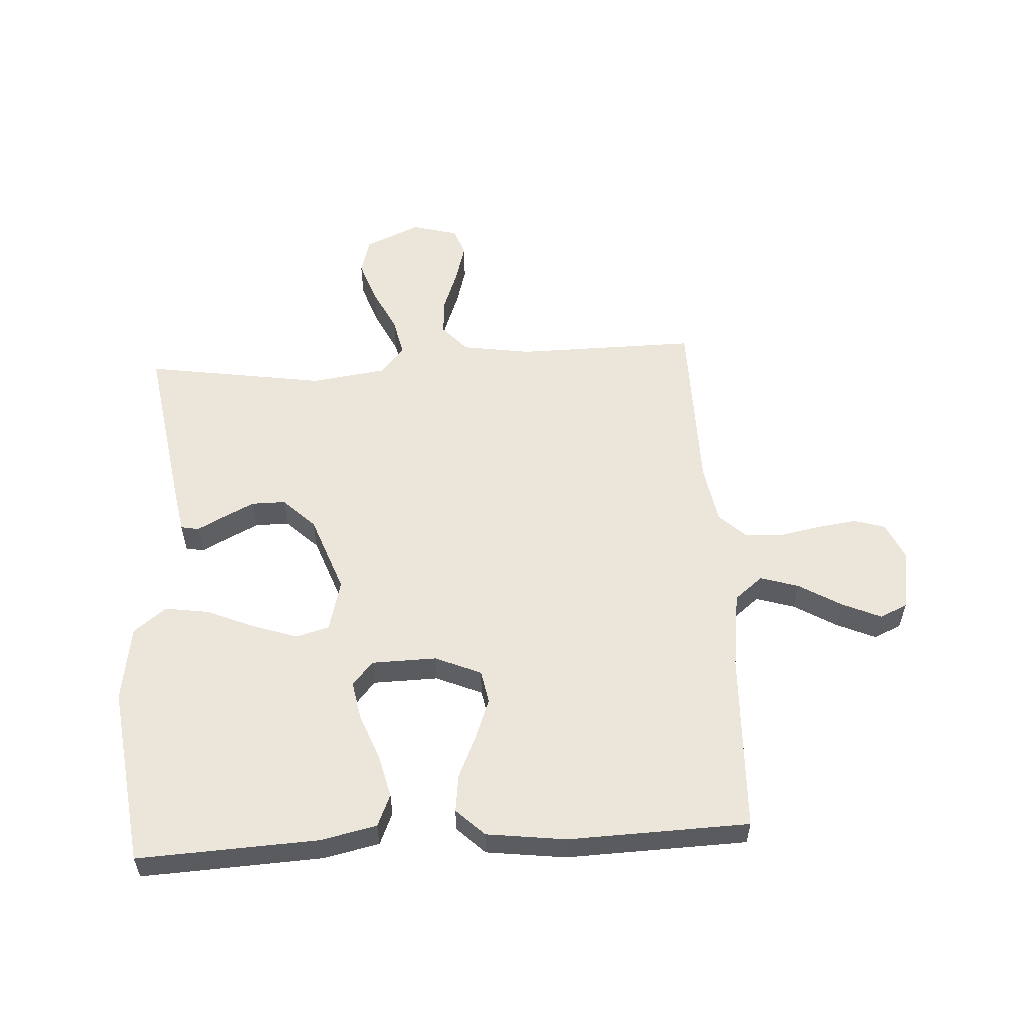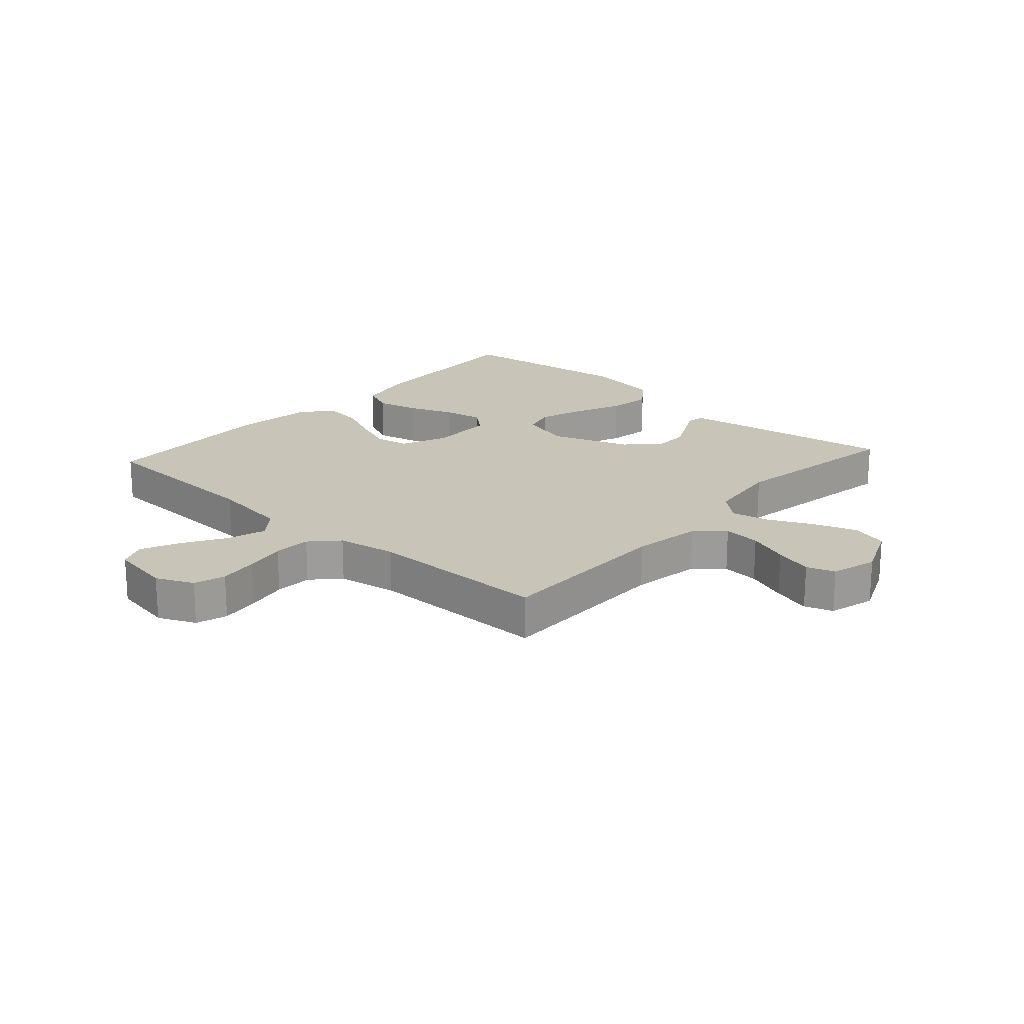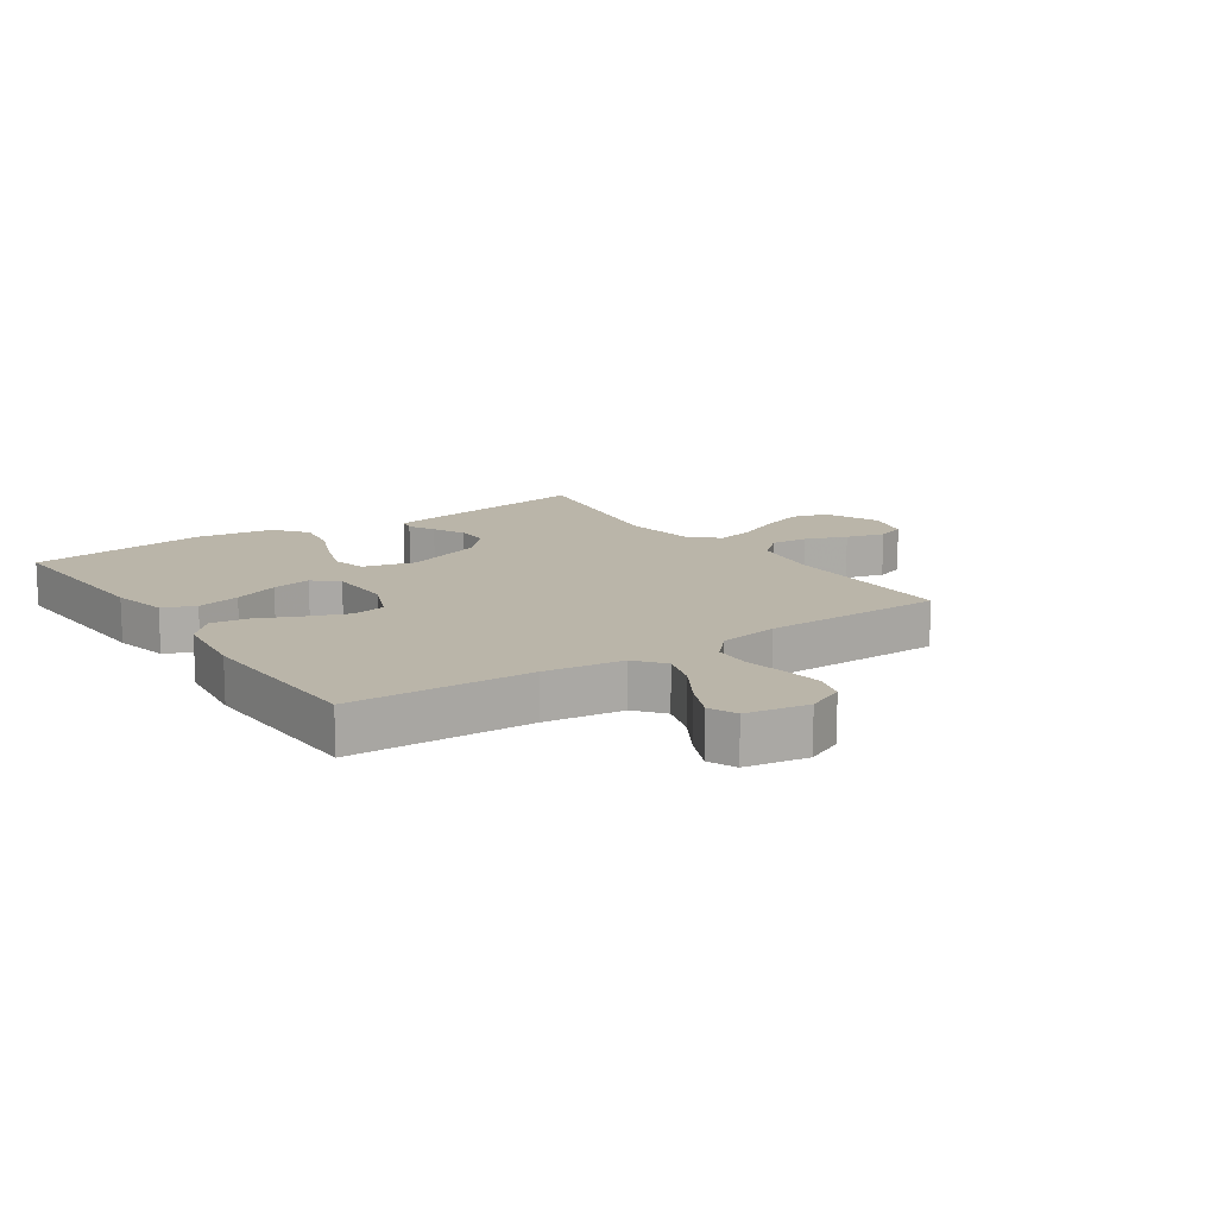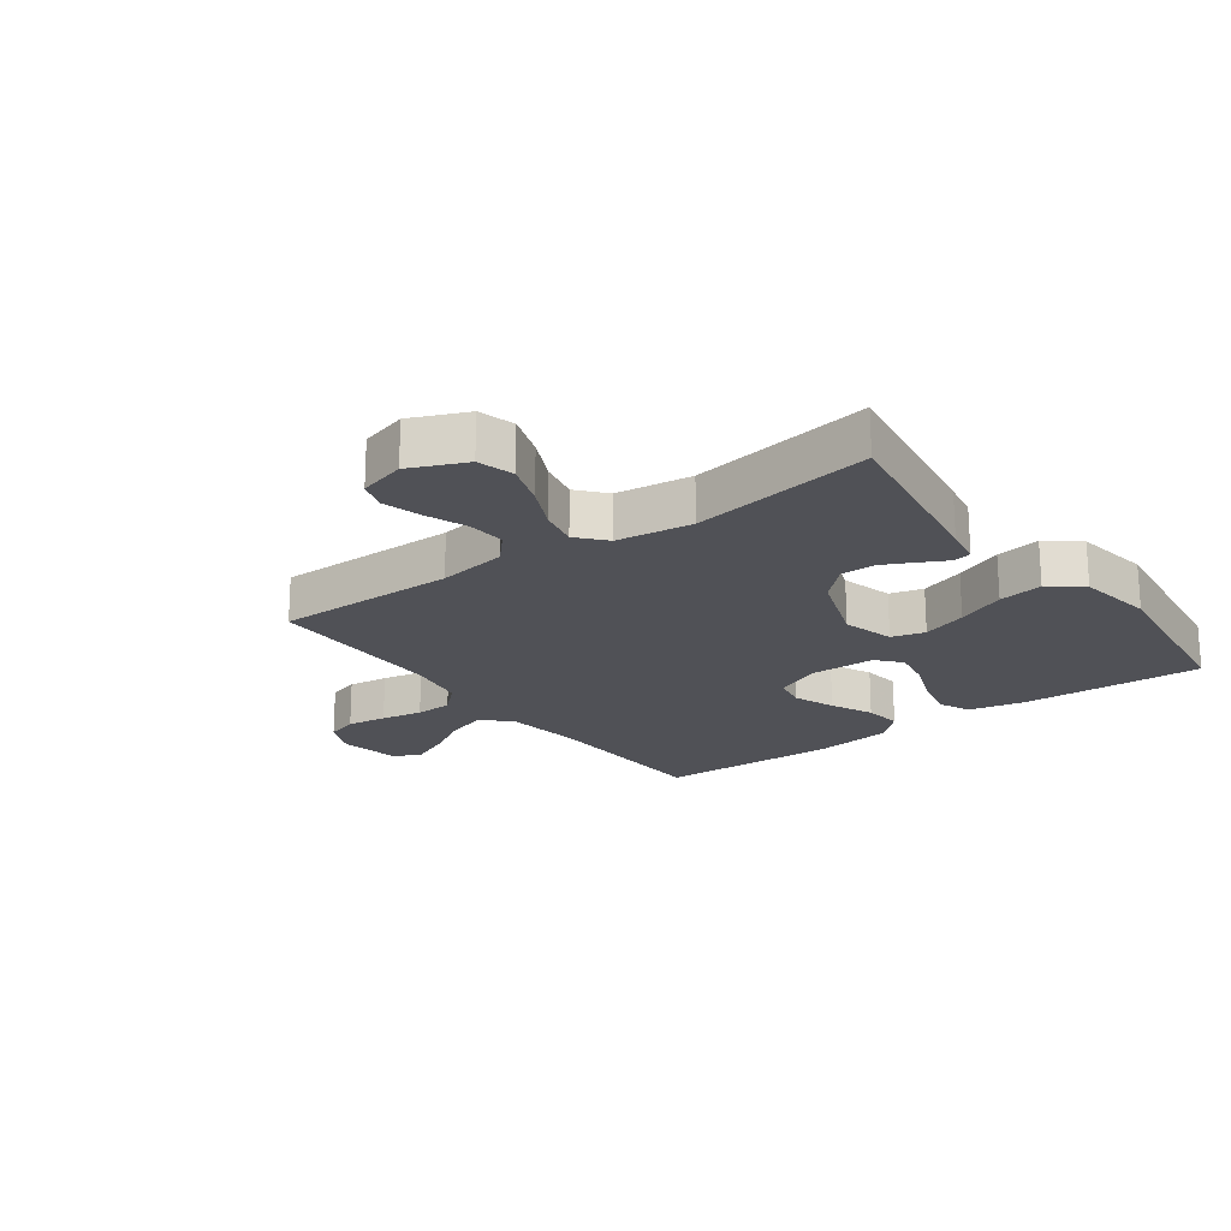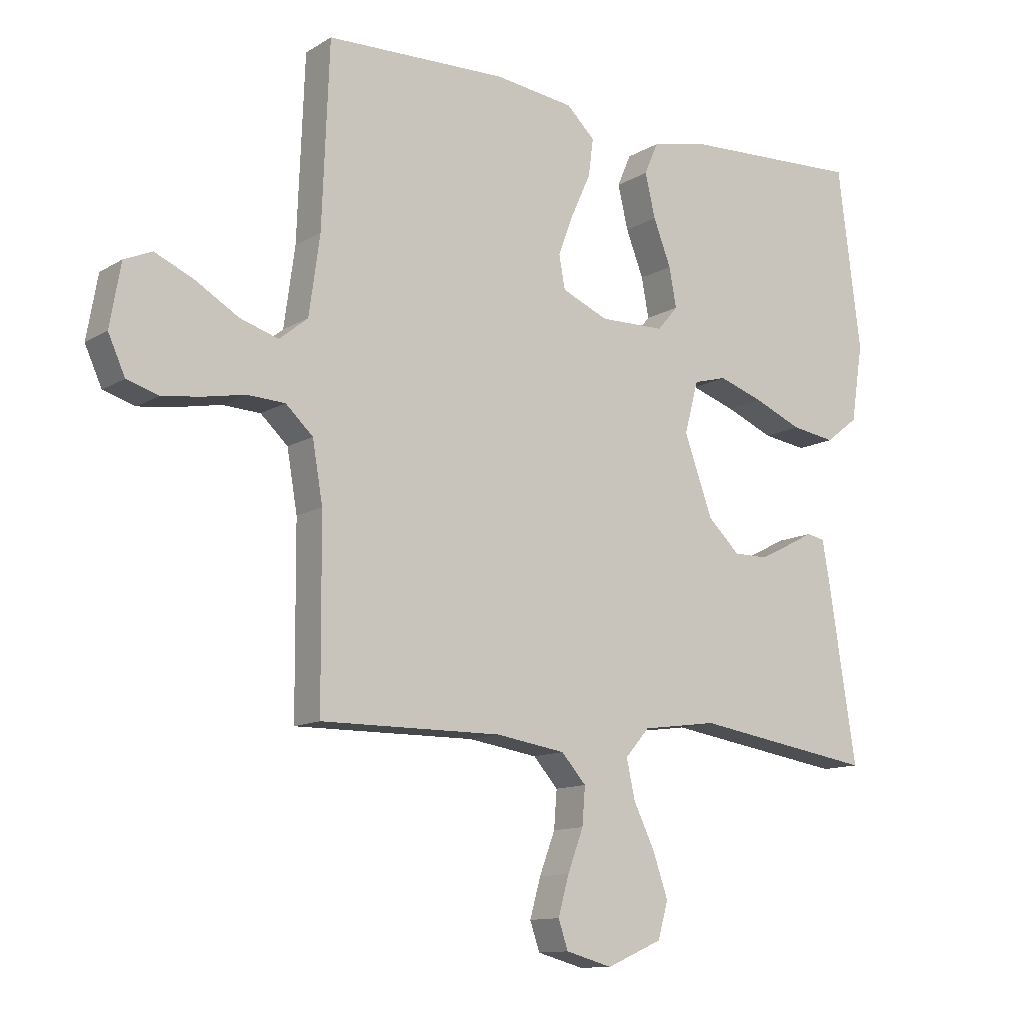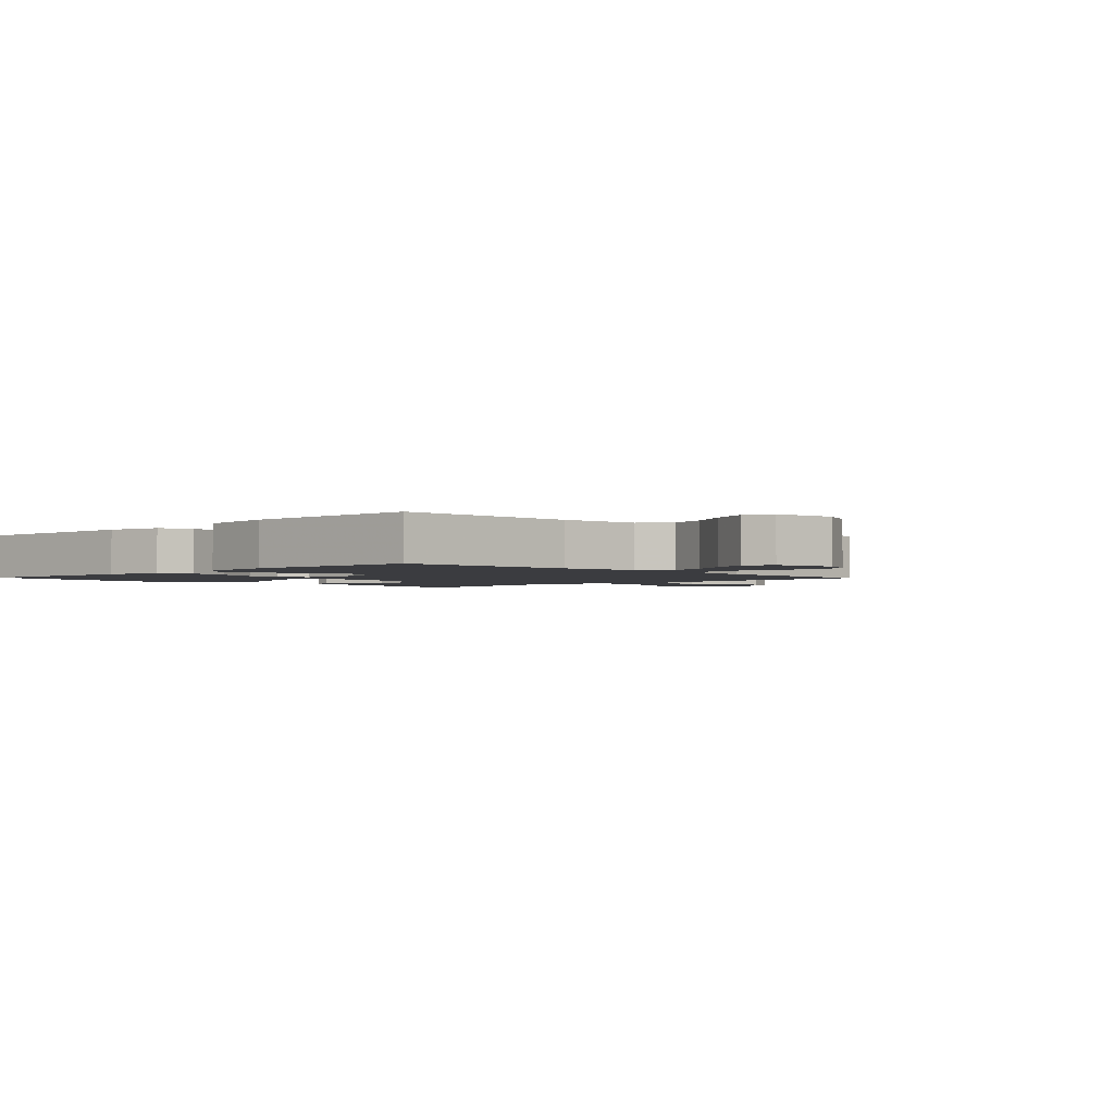
<metadata>
{"format":"obj","ext":"obj","renderer":"f3d","projection":"perspective","resolution":1024,"background":"white","views":[{"elev":56.1,"azim":-3.5,"up":"+Y"},{"elev":20.2,"azim":132.0,"up":"+Y"},{"elev":13.6,"azim":55.6,"up":"+Y"},{"elev":-20.4,"azim":-143.6,"up":"+Y"},{"elev":-11.8,"azim":144.5,"up":"+Z"},{"elev":-2.1,"azim":44.0,"up":"+Y"}]}
</metadata>
<code>
v -0.5 0.07 0.5
v -0.2 0.07 0.486
v -0.107 0.07 0.466
v -0.084 0.07 0.413
v -0.101 0.07 0.341
v -0.13 0.07 0.266
v -0.142 0.07 0.201
v -0.108 0.07 0.161
v 0 0.07 0.159
v 0.077 0.07 0.192
v 0.087 0.07 0.247
v 0.061 0.07 0.315
v 0.029 0.07 0.385
v 0.021 0.07 0.447
v 0.068 0.07 0.492
v 0.2 0.07 0.509
v 0.5 0.07 0.5
v 0.512 0.07 0.2
v 0.53 0.07 0.07
v 0.577 0.07 0.032
v 0.641 0.07 0.052
v 0.711 0.07 0.094
v 0.776 0.07 0.123
v 0.822 0.07 0.103
v 0.84 0.07 0
v 0.812 0.07 -0.062
v 0.76 0.07 -0.078
v 0.694 0.07 -0.069
v 0.626 0.07 -0.056
v 0.564 0.07 -0.059
v 0.519 0.07 -0.101
v 0.502 0.07 -0.2
v 0.5 0.07 -0.5
v 0.2 0.07 -0.498
v 0.085 0.07 -0.516
v 0.044 0.07 -0.562
v 0.049 0.07 -0.624
v 0.075 0.07 -0.693
v 0.093 0.07 -0.757
v 0.077 0.07 -0.804
v 0 0.07 -0.825
v -0.092 0.07 -0.785
v -0.109 0.07 -0.725
v -0.084 0.07 -0.653
v -0.049 0.07 -0.58
v -0.035 0.07 -0.516
v -0.075 0.07 -0.47
v -0.2 0.07 -0.453
v -0.5 0.07 -0.5
v -0.453 0.07 -0.2
v -0.442 0.07 -0.138
v -0.412 0.07 -0.132
v -0.368 0.07 -0.155
v -0.315 0.07 -0.181
v -0.259 0.07 -0.181
v -0.206 0.07 -0.13
v -0.159 0.07 0
v -0.182 0.07 0.086
v -0.237 0.07 0.101
v -0.311 0.07 0.076
v -0.391 0.07 0.042
v -0.464 0.07 0.031
v -0.518 0.07 0.073
v -0.538 0.07 0.2
v -0.5 0 0.5
v -0.2 0 0.486
v -0.107 0 0.466
v -0.084 0 0.413
v -0.101 0 0.341
v -0.13 0 0.266
v -0.142 0 0.201
v -0.108 0 0.161
v 0 0 0.159
v 0.077 0 0.192
v 0.087 0 0.247
v 0.061 0 0.315
v 0.029 0 0.385
v 0.021 0 0.447
v 0.068 0 0.492
v 0.2 0 0.509
v 0.5 0 0.5
v 0.512 0 0.2
v 0.53 0 0.07
v 0.577 0 0.032
v 0.641 0 0.052
v 0.711 0 0.094
v 0.776 0 0.123
v 0.822 0 0.103
v 0.84 0 0
v 0.812 0 -0.062
v 0.76 0 -0.078
v 0.694 0 -0.069
v 0.626 0 -0.056
v 0.564 0 -0.059
v 0.519 0 -0.101
v 0.502 0 -0.2
v 0.5 0 -0.5
v 0.2 0 -0.498
v 0.085 0 -0.516
v 0.044 0 -0.562
v 0.049 0 -0.624
v 0.075 0 -0.693
v 0.093 0 -0.757
v 0.077 0 -0.804
v 0 0 -0.825
v -0.092 0 -0.785
v -0.109 0 -0.725
v -0.084 0 -0.653
v -0.049 0 -0.58
v -0.035 0 -0.516
v -0.075 0 -0.47
v -0.2 0 -0.453
v -0.5 0 -0.5
v -0.453 0 -0.2
v -0.442 0 -0.138
v -0.412 0 -0.132
v -0.368 0 -0.155
v -0.315 0 -0.181
v -0.259 0 -0.181
v -0.206 0 -0.13
v -0.159 0 0
v -0.182 0 0.086
v -0.237 0 0.101
v -0.311 0 0.076
v -0.391 0 0.042
v -0.464 0 0.031
v -0.518 0 0.073
v -0.538 0 0.2
f 4 5 6
f 3 4 6
f 2 3 6
f 1 2 6
f 64 1 6
f 63 64 6
f 62 63 6
f 61 62 6
f 60 61 6
f 59 60 6 7
f 58 59 7 8
f 57 58 8 9
f 56 57 9 10
f 51 52 53
f 50 51 53
f 49 50 53
f 48 49 53
f 47 48 53 54
f 46 47 54 55
f 43 44 45
f 42 43 45
f 41 42 45
f 40 41 45
f 39 40 45
f 38 39 45
f 37 38 45
f 36 37 45 46
f 46 55 56
f 36 46 56
f 35 36 56
f 32 33 34
f 35 56 10
f 34 35 10
f 32 34 10
f 31 32 10
f 27 28 29
f 26 27 29
f 25 26 29
f 24 25 29
f 23 24 29
f 22 23 29
f 21 22 29
f 20 21 29 30
f 16 17 18
f 15 16 18
f 14 15 18
f 13 14 18
f 12 13 18
f 11 12 18 19
f 20 30 31
f 19 20 31
f 11 19 31
f 10 11 31
f 70 69 68
f 70 68 67
f 70 67 66
f 70 66 65
f 70 65 128
f 70 128 127
f 70 127 126
f 70 126 125
f 70 125 124
f 71 70 124 123
f 72 71 123 122
f 73 72 122 121
f 74 73 121 120
f 117 116 115
f 117 115 114
f 117 114 113
f 117 113 112
f 118 117 112 111
f 119 118 111 110
f 109 108 107
f 109 107 106
f 109 106 105
f 109 105 104
f 109 104 103
f 109 103 102
f 109 102 101
f 110 109 101 100
f 120 119 110
f 120 110 100
f 120 100 99
f 98 97 96
f 74 120 99
f 74 99 98
f 74 98 96
f 74 96 95
f 93 92 91
f 93 91 90
f 93 90 89
f 93 89 88
f 93 88 87
f 93 87 86
f 93 86 85
f 94 93 85 84
f 82 81 80
f 82 80 79
f 82 79 78
f 82 78 77
f 82 77 76
f 83 82 76 75
f 95 94 84
f 95 84 83
f 95 83 75
f 95 75 74
f 1 65 66 2
f 2 66 67 3
f 3 67 68 4
f 4 68 69 5
f 5 69 70 6
f 6 70 71 7
f 7 71 72 8
f 8 72 73 9
f 9 73 74 10
f 10 74 75 11
f 11 75 76 12
f 12 76 77 13
f 13 77 78 14
f 14 78 79 15
f 15 79 80 16
f 16 80 81 17
f 17 81 82 18
f 18 82 83 19
f 19 83 84 20
f 20 84 85 21
f 21 85 86 22
f 22 86 87 23
f 23 87 88 24
f 24 88 89 25
f 25 89 90 26
f 26 90 91 27
f 27 91 92 28
f 28 92 93 29
f 29 93 94 30
f 30 94 95 31
f 31 95 96 32
f 32 96 97 33
f 33 97 98 34
f 34 98 99 35
f 35 99 100 36
f 36 100 101 37
f 37 101 102 38
f 38 102 103 39
f 39 103 104 40
f 40 104 105 41
f 41 105 106 42
f 42 106 107 43
f 43 107 108 44
f 44 108 109 45
f 45 109 110 46
f 46 110 111 47
f 47 111 112 48
f 48 112 113 49
f 49 113 114 50
f 50 114 115 51
f 51 115 116 52
f 52 116 117 53
f 53 117 118 54
f 54 118 119 55
f 55 119 120 56
f 56 120 121 57
f 57 121 122 58
f 58 122 123 59
f 59 123 124 60
f 60 124 125 61
f 61 125 126 62
f 62 126 127 63
f 63 127 128 64
f 64 128 65 1

</code>
